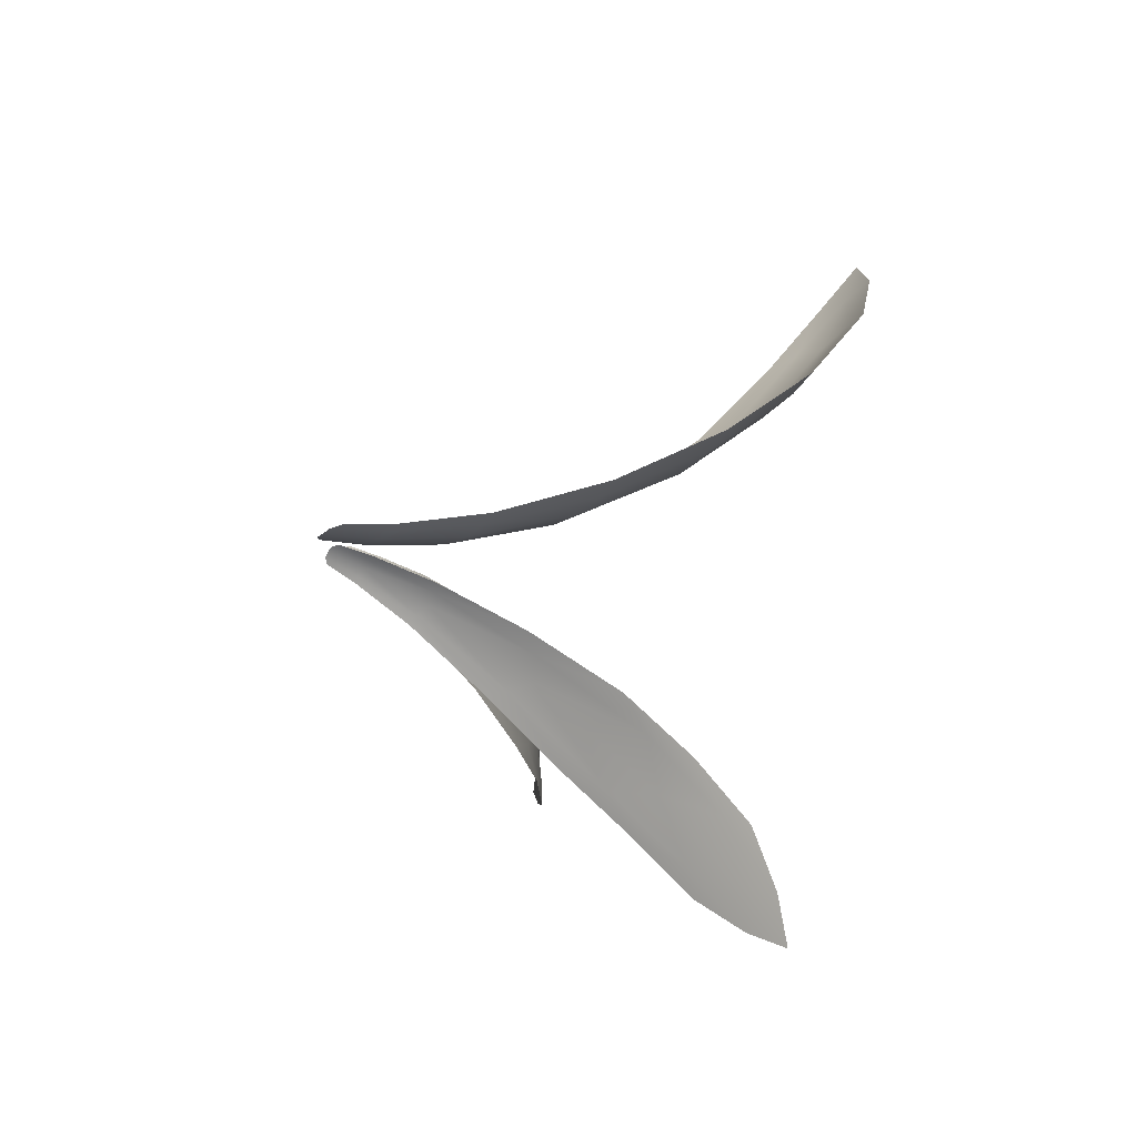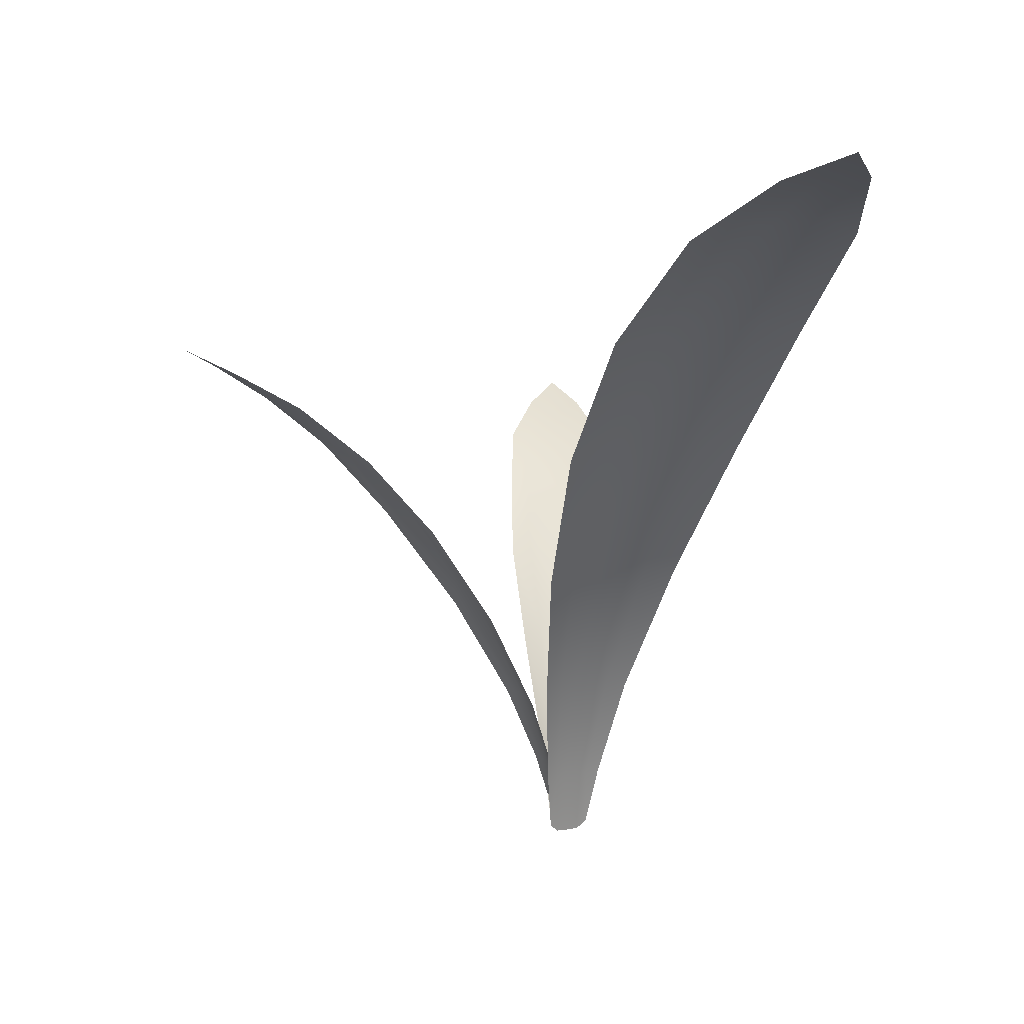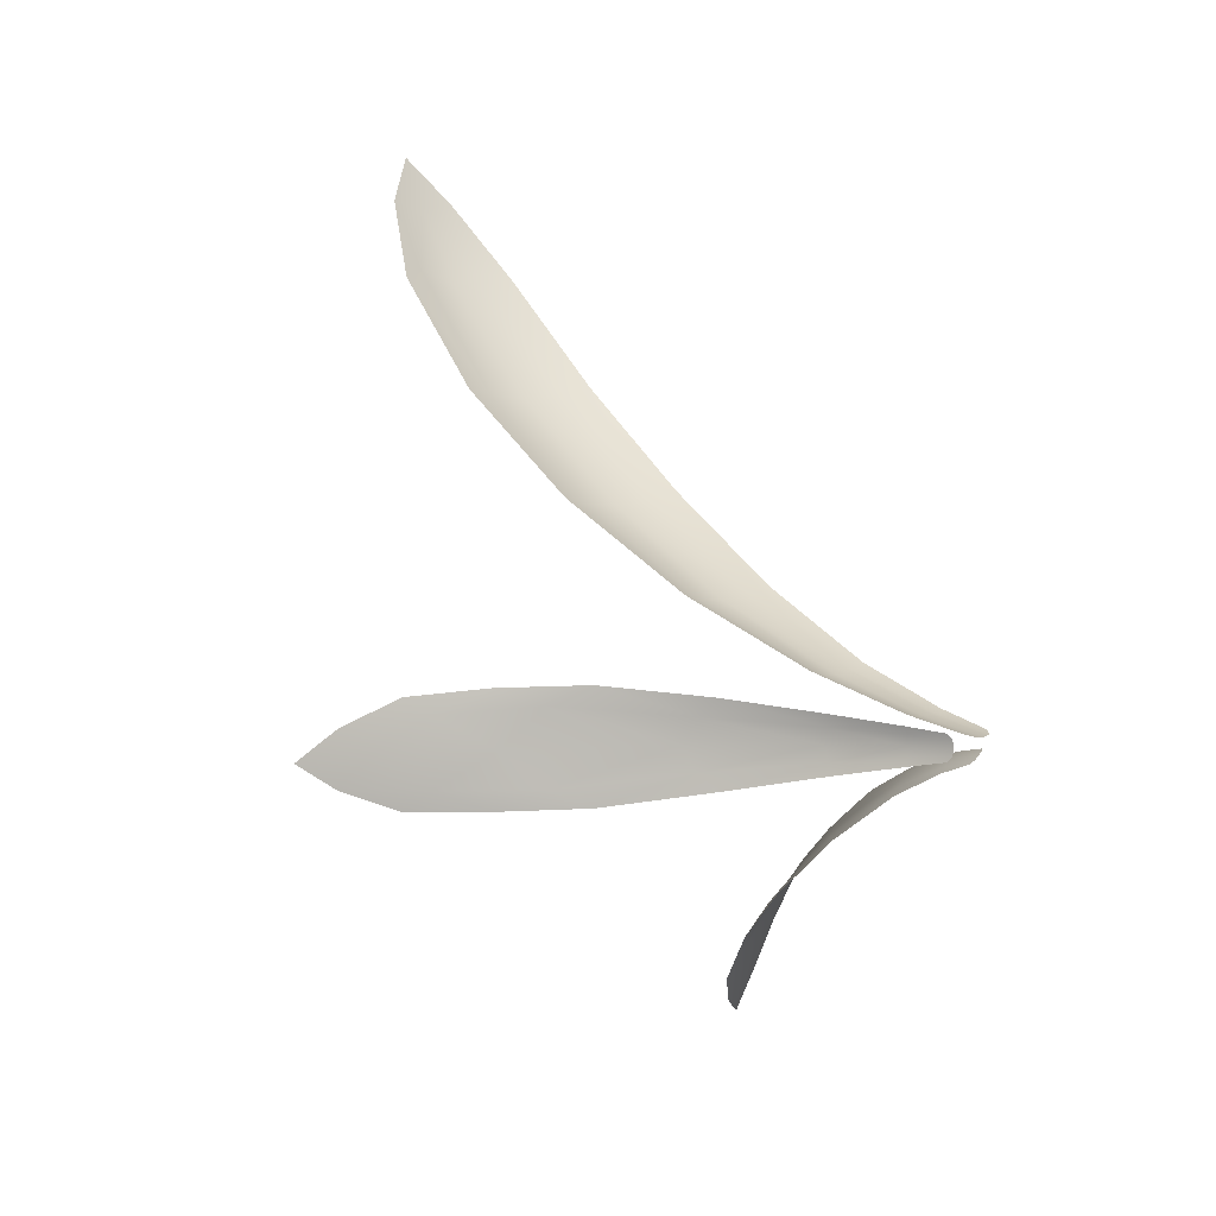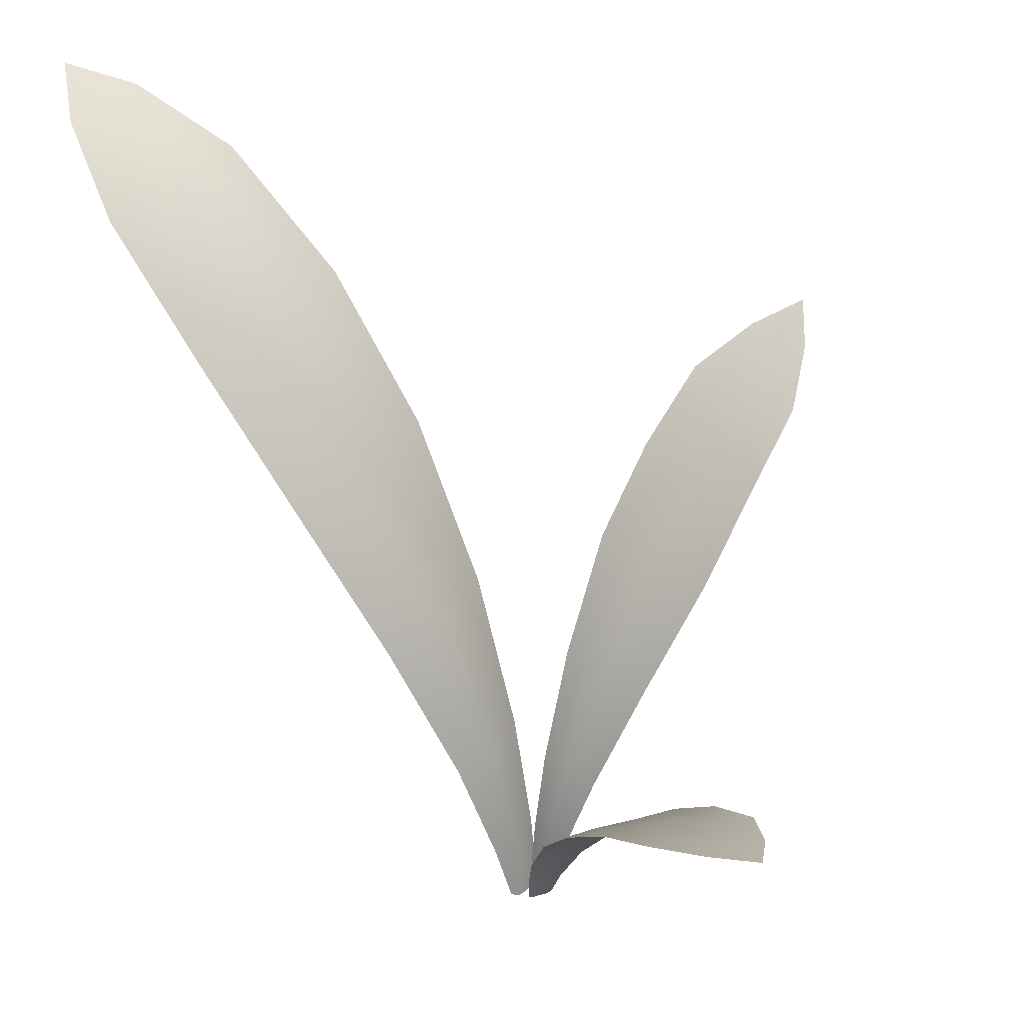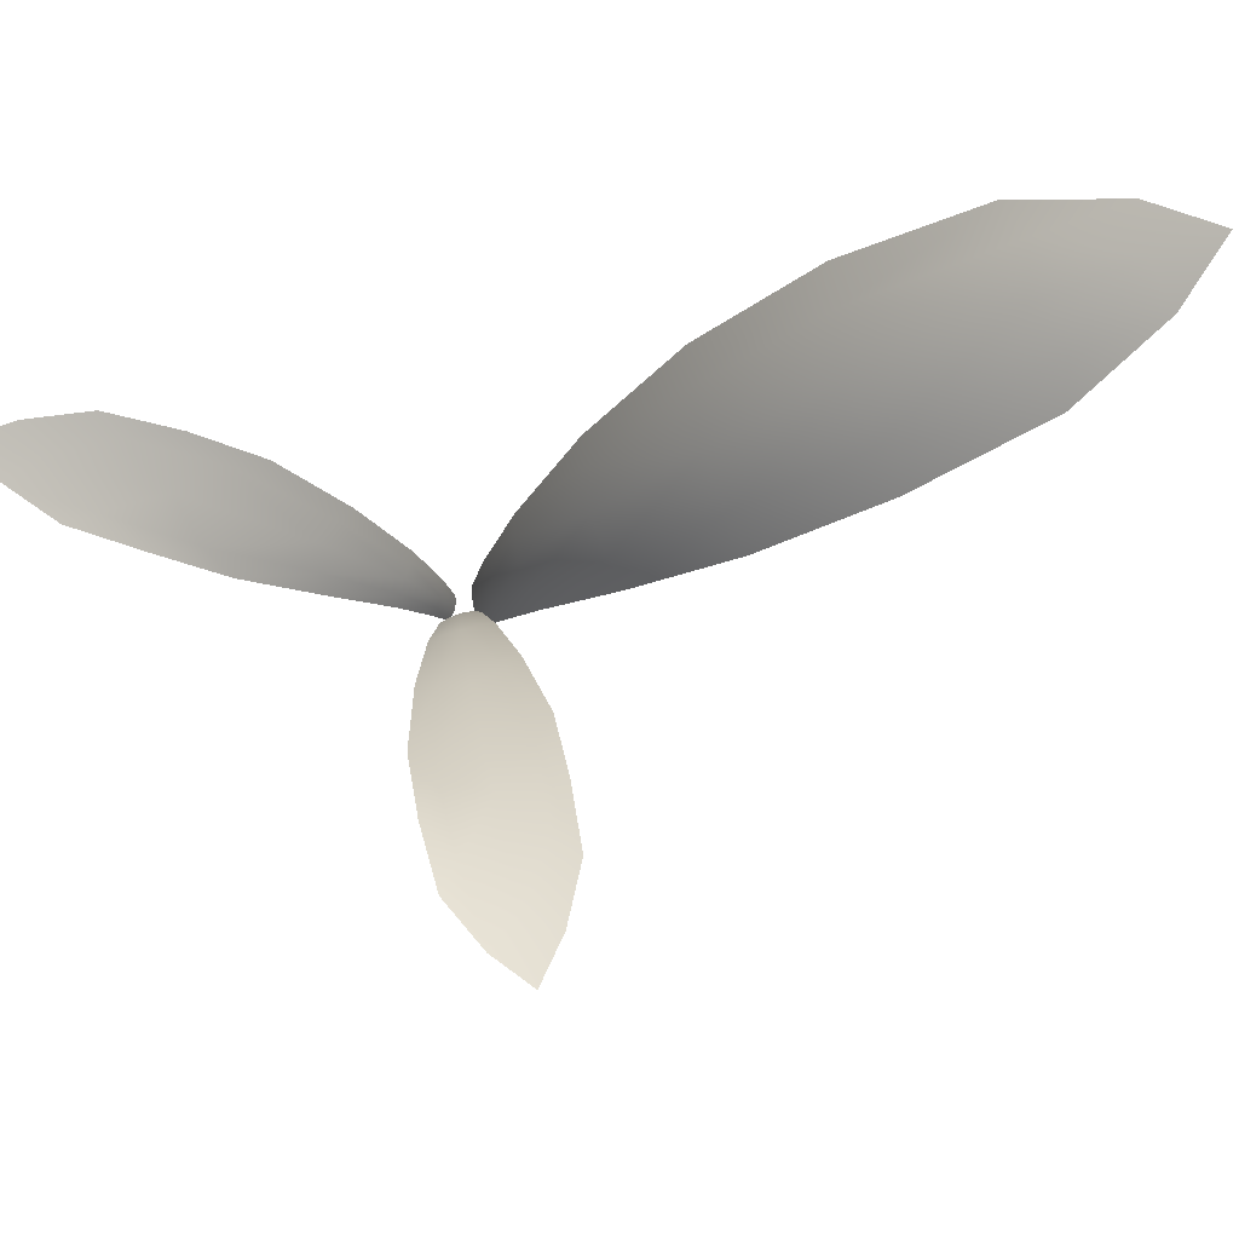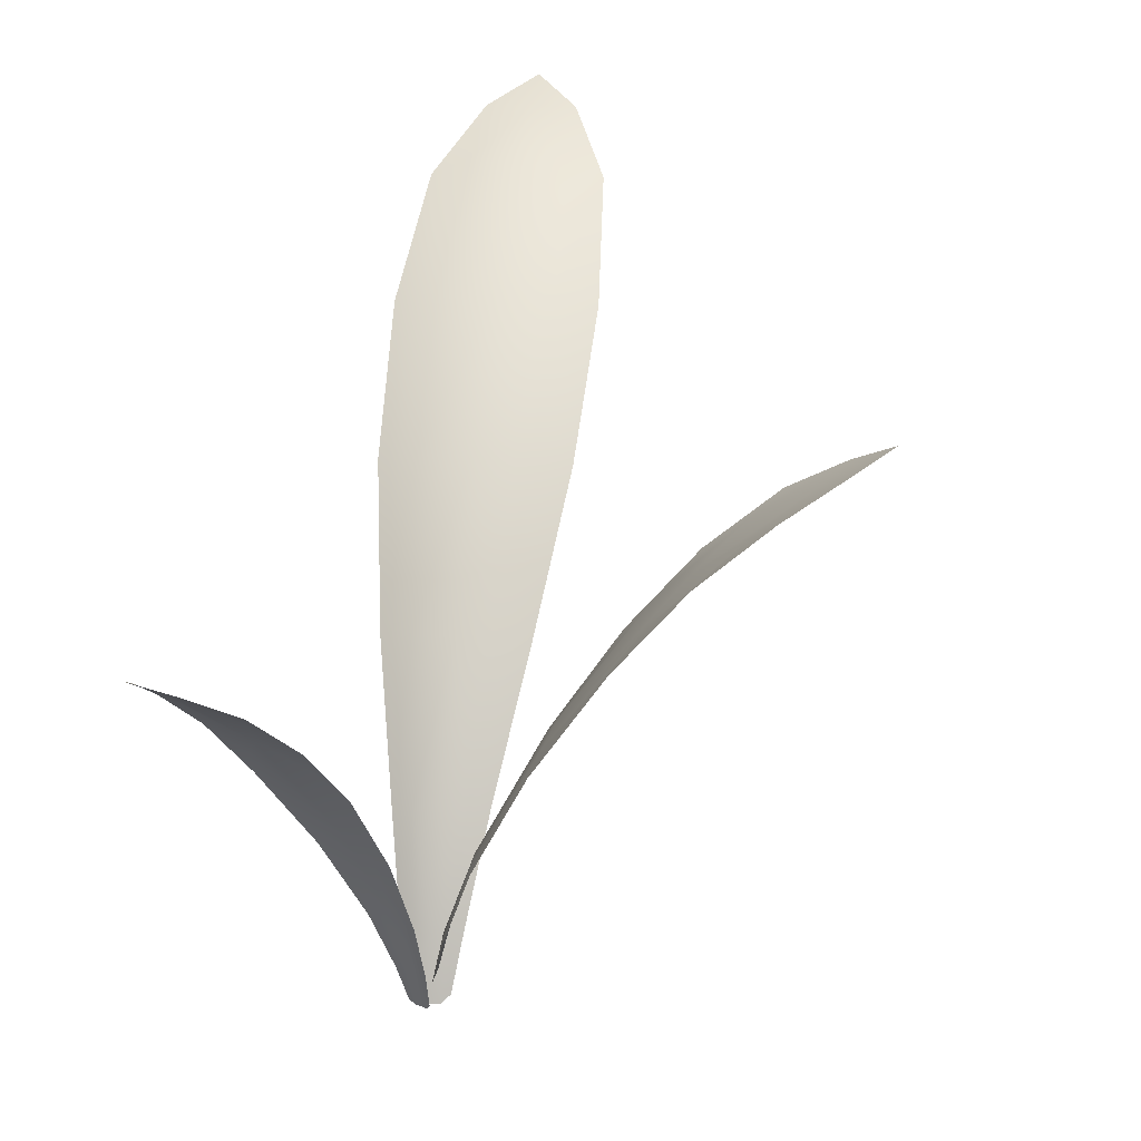
<metadata>
{"format":"obj","ext":"obj","renderer":"f3d","projection":"perspective","resolution":1024,"background":"white","views":[{"elev":-24.7,"azim":53.5,"up":"+Z"},{"elev":11.1,"azim":-25.1,"up":"+Y"},{"elev":5.3,"azim":-49.0,"up":"+Z"},{"elev":39.8,"azim":127.9,"up":"+Y"},{"elev":79.2,"azim":-105.5,"up":"+Y"},{"elev":16.9,"azim":-173.4,"up":"+Y"}]}
</metadata>
<code>
o Grass_Tuft_Plane.001
v 0.003676 0.1493 0.003067
v -0.0192 0.1489 -0.0111
v 0.1648 0.6039 -0.3865
v 0.173 0.5531 -0.2665
v 0.1182 0.4308 -0.1318
v 0.03681 0.2495 -0.02556
v -0.01315 0.2486 -0.0565
v 0.01754 0.4293 -0.1935
v 0.07922 0.5518 -0.3234
v -0.009198 0.1436 -0.001087
v 0.01195 0.2564 -0.04107
v 0.09527 0.4953 -0.2243
v -0.02285 0.1757 -0.01144
v -0.02315 0.1757 0.01962
v -0.4527 0.7249 -0.01828
v -0.349 0.6647 -0.07821
v -0.1992 0.518 -0.07649
v -0.06354 0.2983 -0.03429
v -0.06398 0.2982 0.0336
v -0.1995 0.518 0.06001
v -0.3488 0.6648 0.04872
v -0.01972 0.169 0.004383
v -0.06345 0.3072 -0.000578
v -0.2688 0.5966 -0.01149
v -0.03478 0.1468 0.02267
v 0.01039 0.1467 0.02298
v -0.0434 0.963 0.6637
v -0.1314 0.8742 0.5134
v -0.1281 0.6242 0.2591
v -0.06799 0.3228 0.07924
v 0.03128 0.3226 0.07964
v 0.0711 0.6242 0.2591
v 0.05391 0.8744 0.5125
v -0.01178 0.1372 0.01809
v -0.01824 0.3235 0.07014
v -0.02842 0.6341 0.2453
v -0.03883 0.8845 0.5057
v 0.01445 0.1856 -0.004569
v -0.01535 0.144 -0.005828
v 0.1741 0.5843 -0.3334
v 0.07462 0.3392 -0.07001
v -0.01798 0.1851 -0.02465
v -0.002057 0.3379 -0.1174
v 0.02556 0.2525 -0.0313
v 0.115 0.4645 -0.1704
v 0.1393 0.5698 -0.3265
v -0.002432 0.1442 0.002167
v 0.147 0.5356 -0.2533
v -0.002642 0.252 -0.04878
v 0.04649 0.4635 -0.2123
v -0.3229 0.6442 -0.05551
v -0.002891 0.1859 -0.01192
v 0.0442 0.3693 -0.1122
v 0.04616 0.4986 -0.2588
v -0.03432 0.2203 -0.01956
v -0.02065 0.1695 0.01311
v -0.4099 0.7017 -0.05092
v -0.1217 0.407 -0.0562
v -0.03472 0.2202 0.02449
v -0.1221 0.4069 0.04794
v -0.06232 0.3022 -0.0196
v -0.2315 0.559 -0.05624
v -0.3228 0.6443 0.02808
v -0.02048 0.1696 -0.004425
v -0.04166 0.9357 0.6001
v -0.06255 0.3022 0.01872
v -0.2316 0.559 0.03654
v 0.08527 0.5348 -0.2908
v -0.03133 0.221 0.00252
v -0.1418 0.4438 -0.005411
v 0.1475 0.4999 -0.197
v -0.2728 0.6013 0.05695
v -0.04661 0.2112 0.03928
v 0.000913 0.1379 0.01934
v -0.09087 0.9354 0.608
v -0.0996 0.4714 0.1549
v 0.01762 0.2111 0.03969
v 0.05315 0.4713 0.1552
v -0.04625 0.3221 0.07265
v -0.08697 0.6306 0.2504
v -0.02458 0.1379 0.01916
v 0.00973 0.3221 0.07289
v 0.03008 0.6306 0.2504
v 0.01259 0.8912 0.5245
v -0.03379 0.7736 0.3678
v -0.01438 0.211 0.03424
v -0.02315 0.4781 0.1432
v -0.2727 0.6012 -0.0803
v -0.09123 0.891 0.525
v -0.1404 0.7627 0.3815
v 0.1237 0.5836 -0.3639
v 0.07282 0.7628 0.3809
v 0.007293 0.9356 0.6074
v -0.3845 0.6849 -0.01593
v -0.4097 0.7018 0.0172
v 0.0284 0.7711 0.3744
v -0.09612 0.771 0.3747
v -0.0675 0.4754 0.147
v -0.03264 0.2099 0.03558
v 0.02116 0.4753 0.1472
v 0.003866 0.2098 0.03583
v -0.1312 0.427 -0.0356
v -0.03206 0.2198 -0.009986
v -0.1314 0.427 0.026
v -0.03229 0.2198 0.01504
v 0.06272 0.3557 -0.08859
v 0.006574 0.1851 -0.006922
v 0.01738 0.3549 -0.1166
v -0.01186 0.1848 -0.01833
f 42 7 49
f 108 43 8
f 52 11 44
f 53 12 45
f 5 45 71
f 12 50 68
f 4 48 40
f 12 68 46
f 46 91 3
f 46 68 91
f 68 9 91
f 40 46 3
f 40 48 46
f 48 12 46
f 68 54 9
f 68 50 54
f 50 8 54
f 71 48 4
f 71 45 48
f 45 12 48
f 106 45 5
f 44 106 41
f 11 53 106
f 38 107 44
f 1 47 107
f 47 10 52
f 53 108 50
f 11 49 108
f 49 7 43
f 52 109 49
f 39 109 52
f 2 42 109
f 109 42 49
f 50 108 8
f 107 52 44
f 106 53 45
f 41 106 5
f 6 44 41
f 44 11 106
f 6 38 44
f 38 1 107
f 107 47 52
f 12 53 50
f 53 11 108
f 108 49 43
f 11 52 49
f 10 39 52
f 39 2 109
f 37 84 65
f 77 31 82
f 78 32 83
f 99 86 35
f 98 87 36
f 97 85 37
f 96 92 33
f 28 89 75
f 75 65 27
f 75 89 65
f 89 37 65
f 96 84 37
f 83 96 85
f 83 32 92
f 97 89 28
f 29 80 97
f 80 36 85
f 76 98 80
f 30 79 98
f 79 35 87
f 73 99 79
f 25 81 99
f 81 34 86
f 100 83 36
f 82 100 87
f 31 78 100
f 86 101 82
f 74 101 86
f 26 77 101
f 65 93 27
f 65 84 93
f 84 33 93
f 101 77 82
f 100 78 83
f 79 99 35
f 80 98 36
f 89 97 37
f 84 96 33
f 85 96 37
f 36 83 85
f 96 83 92
f 90 97 28
f 90 29 97
f 97 80 85
f 29 76 80
f 76 30 98
f 98 79 87
f 30 73 79
f 73 25 99
f 99 81 86
f 87 100 36
f 35 82 87
f 82 31 100
f 35 86 82
f 34 74 86
f 74 26 101
f 59 19 66
f 104 60 20
f 69 23 61
f 70 24 62
f 24 67 63
f 17 62 88
f 16 51 57
f 24 63 94
f 94 95 15
f 94 63 95
f 63 21 95
f 57 94 15
f 57 51 94
f 51 24 94
f 88 51 16
f 88 62 51
f 62 24 51
f 63 72 21
f 63 67 72
f 67 20 72
f 102 62 17
f 61 102 58
f 23 70 102
f 55 103 61
f 13 64 103
f 64 22 69
f 70 104 67
f 23 66 104
f 66 19 60
f 69 105 66
f 22 56 105
f 14 59 105
f 105 59 66
f 67 104 20
f 103 69 61
f 102 70 62
f 58 102 17
f 18 61 58
f 61 23 102
f 18 55 61
f 55 13 103
f 103 64 69
f 24 70 67
f 70 23 104
f 104 66 60
f 23 69 66
f 69 22 105
f 56 14 105

</code>
